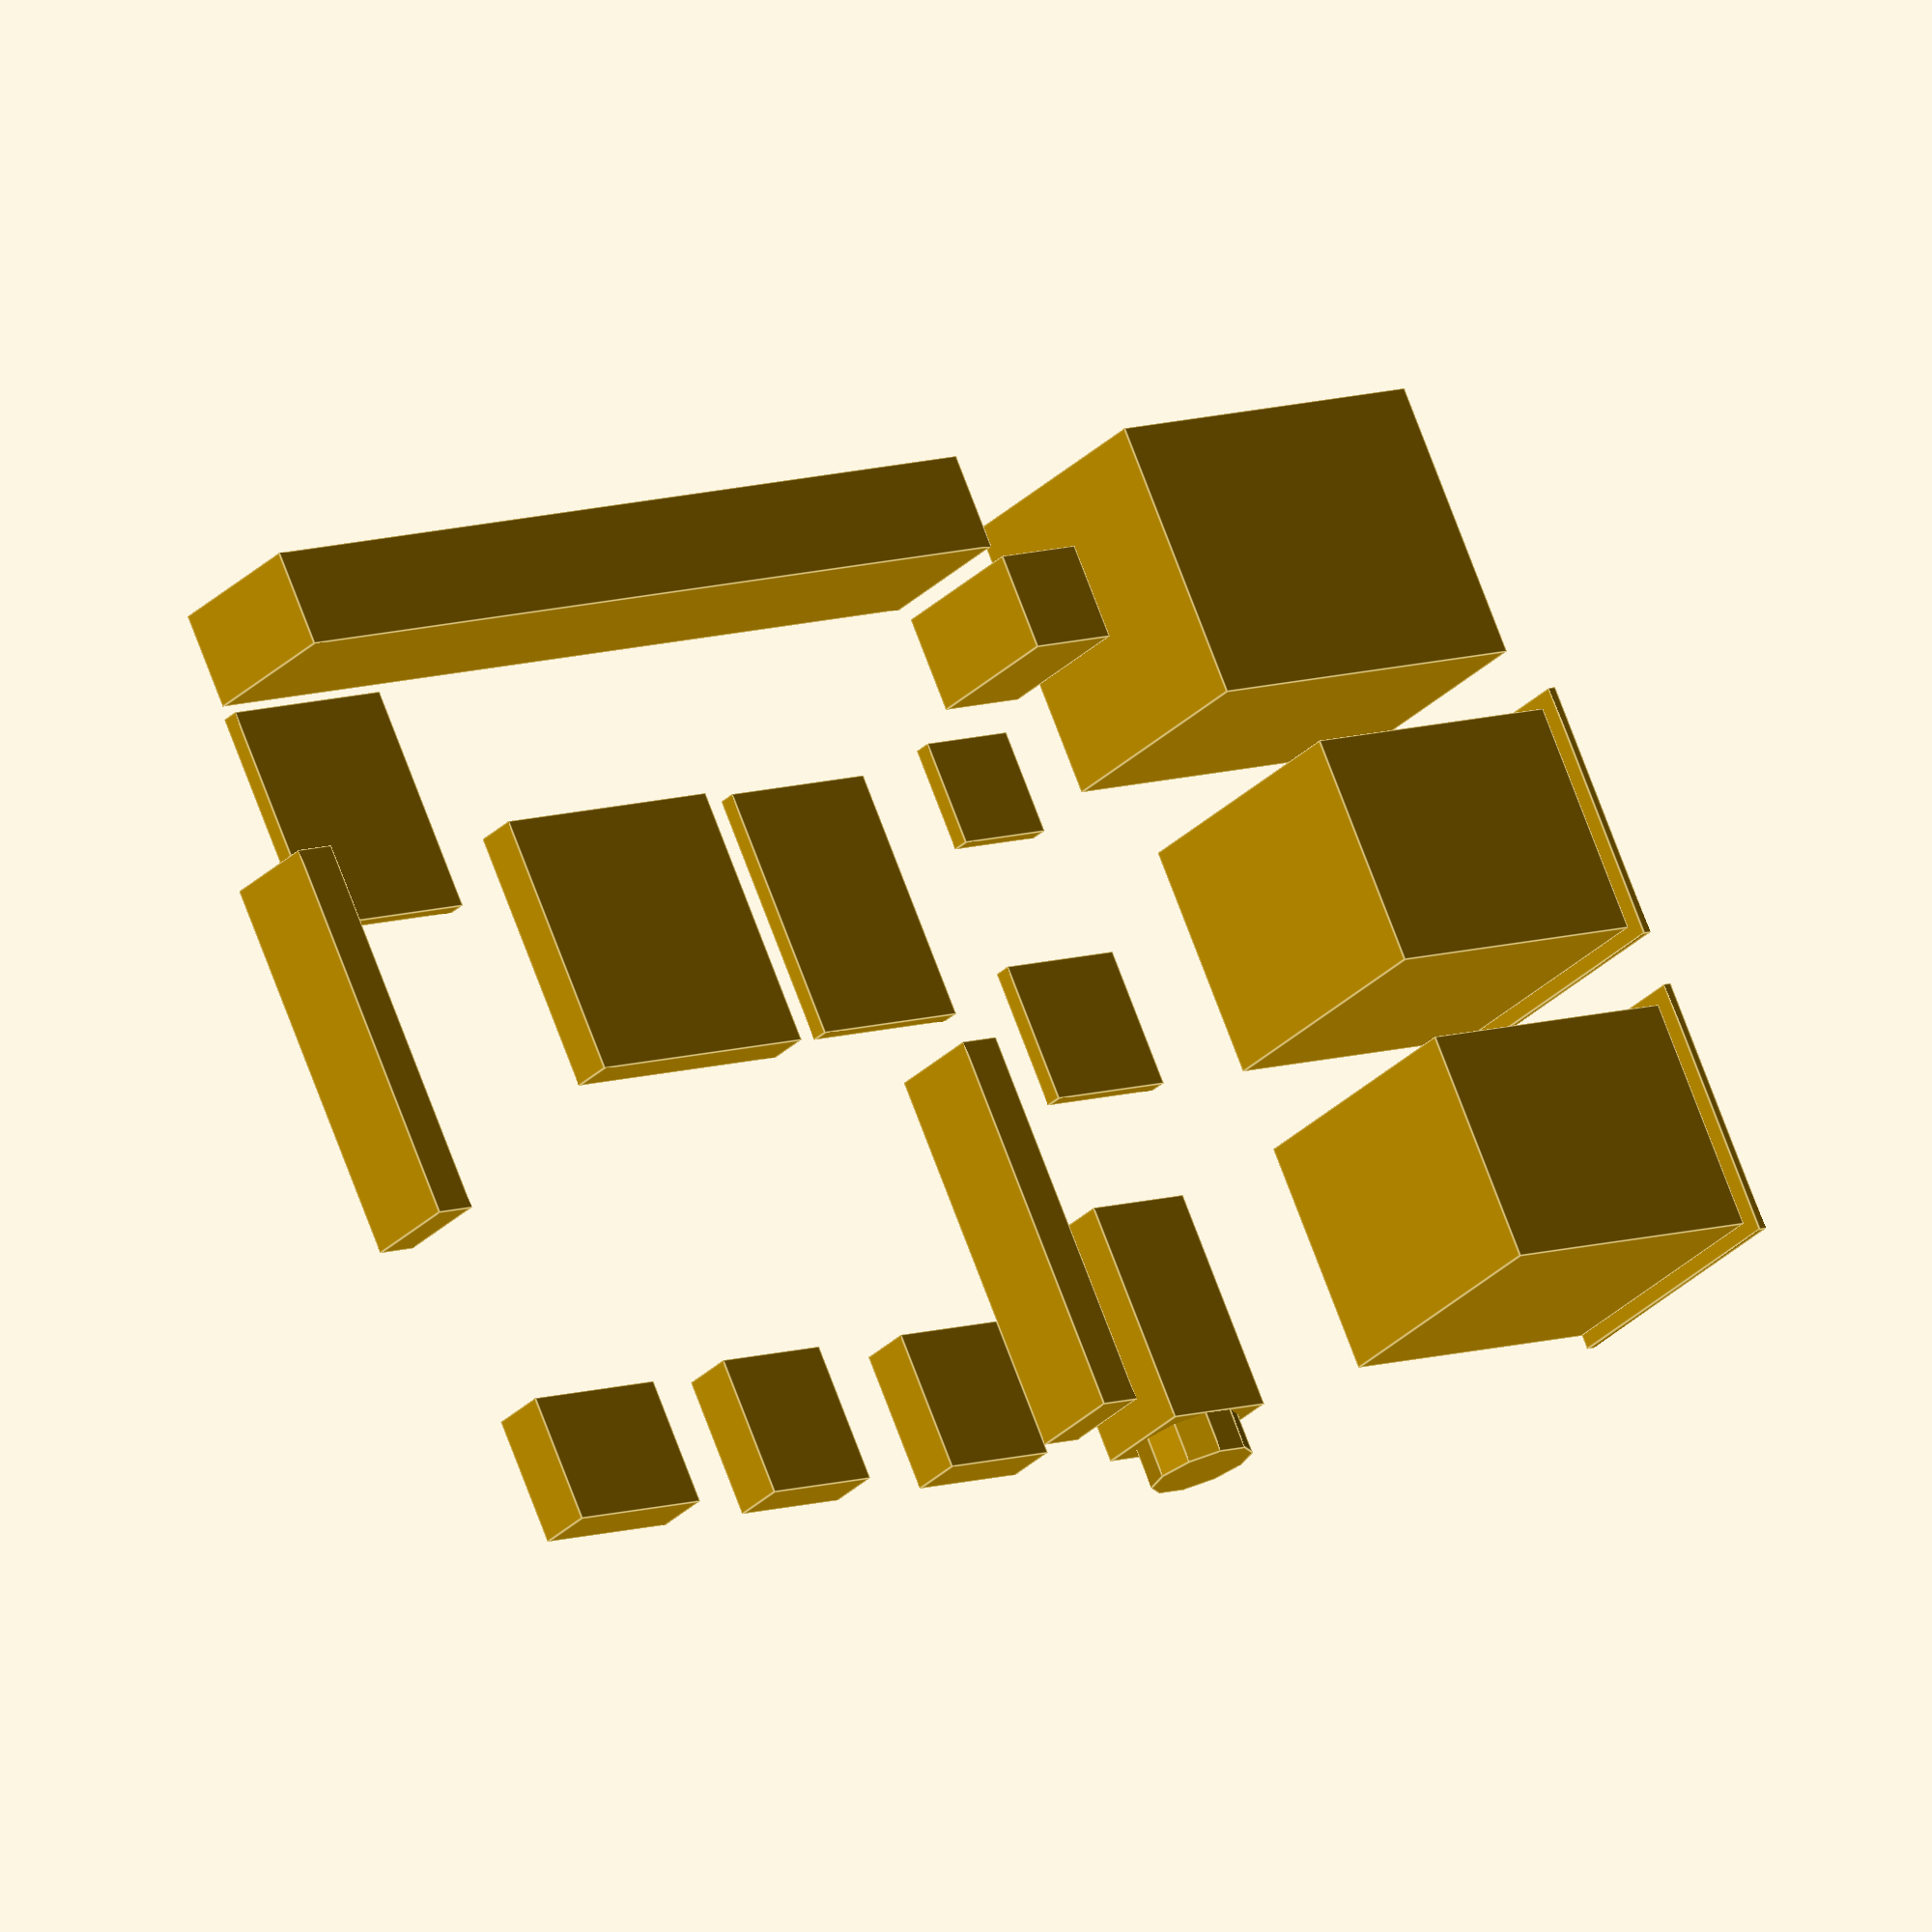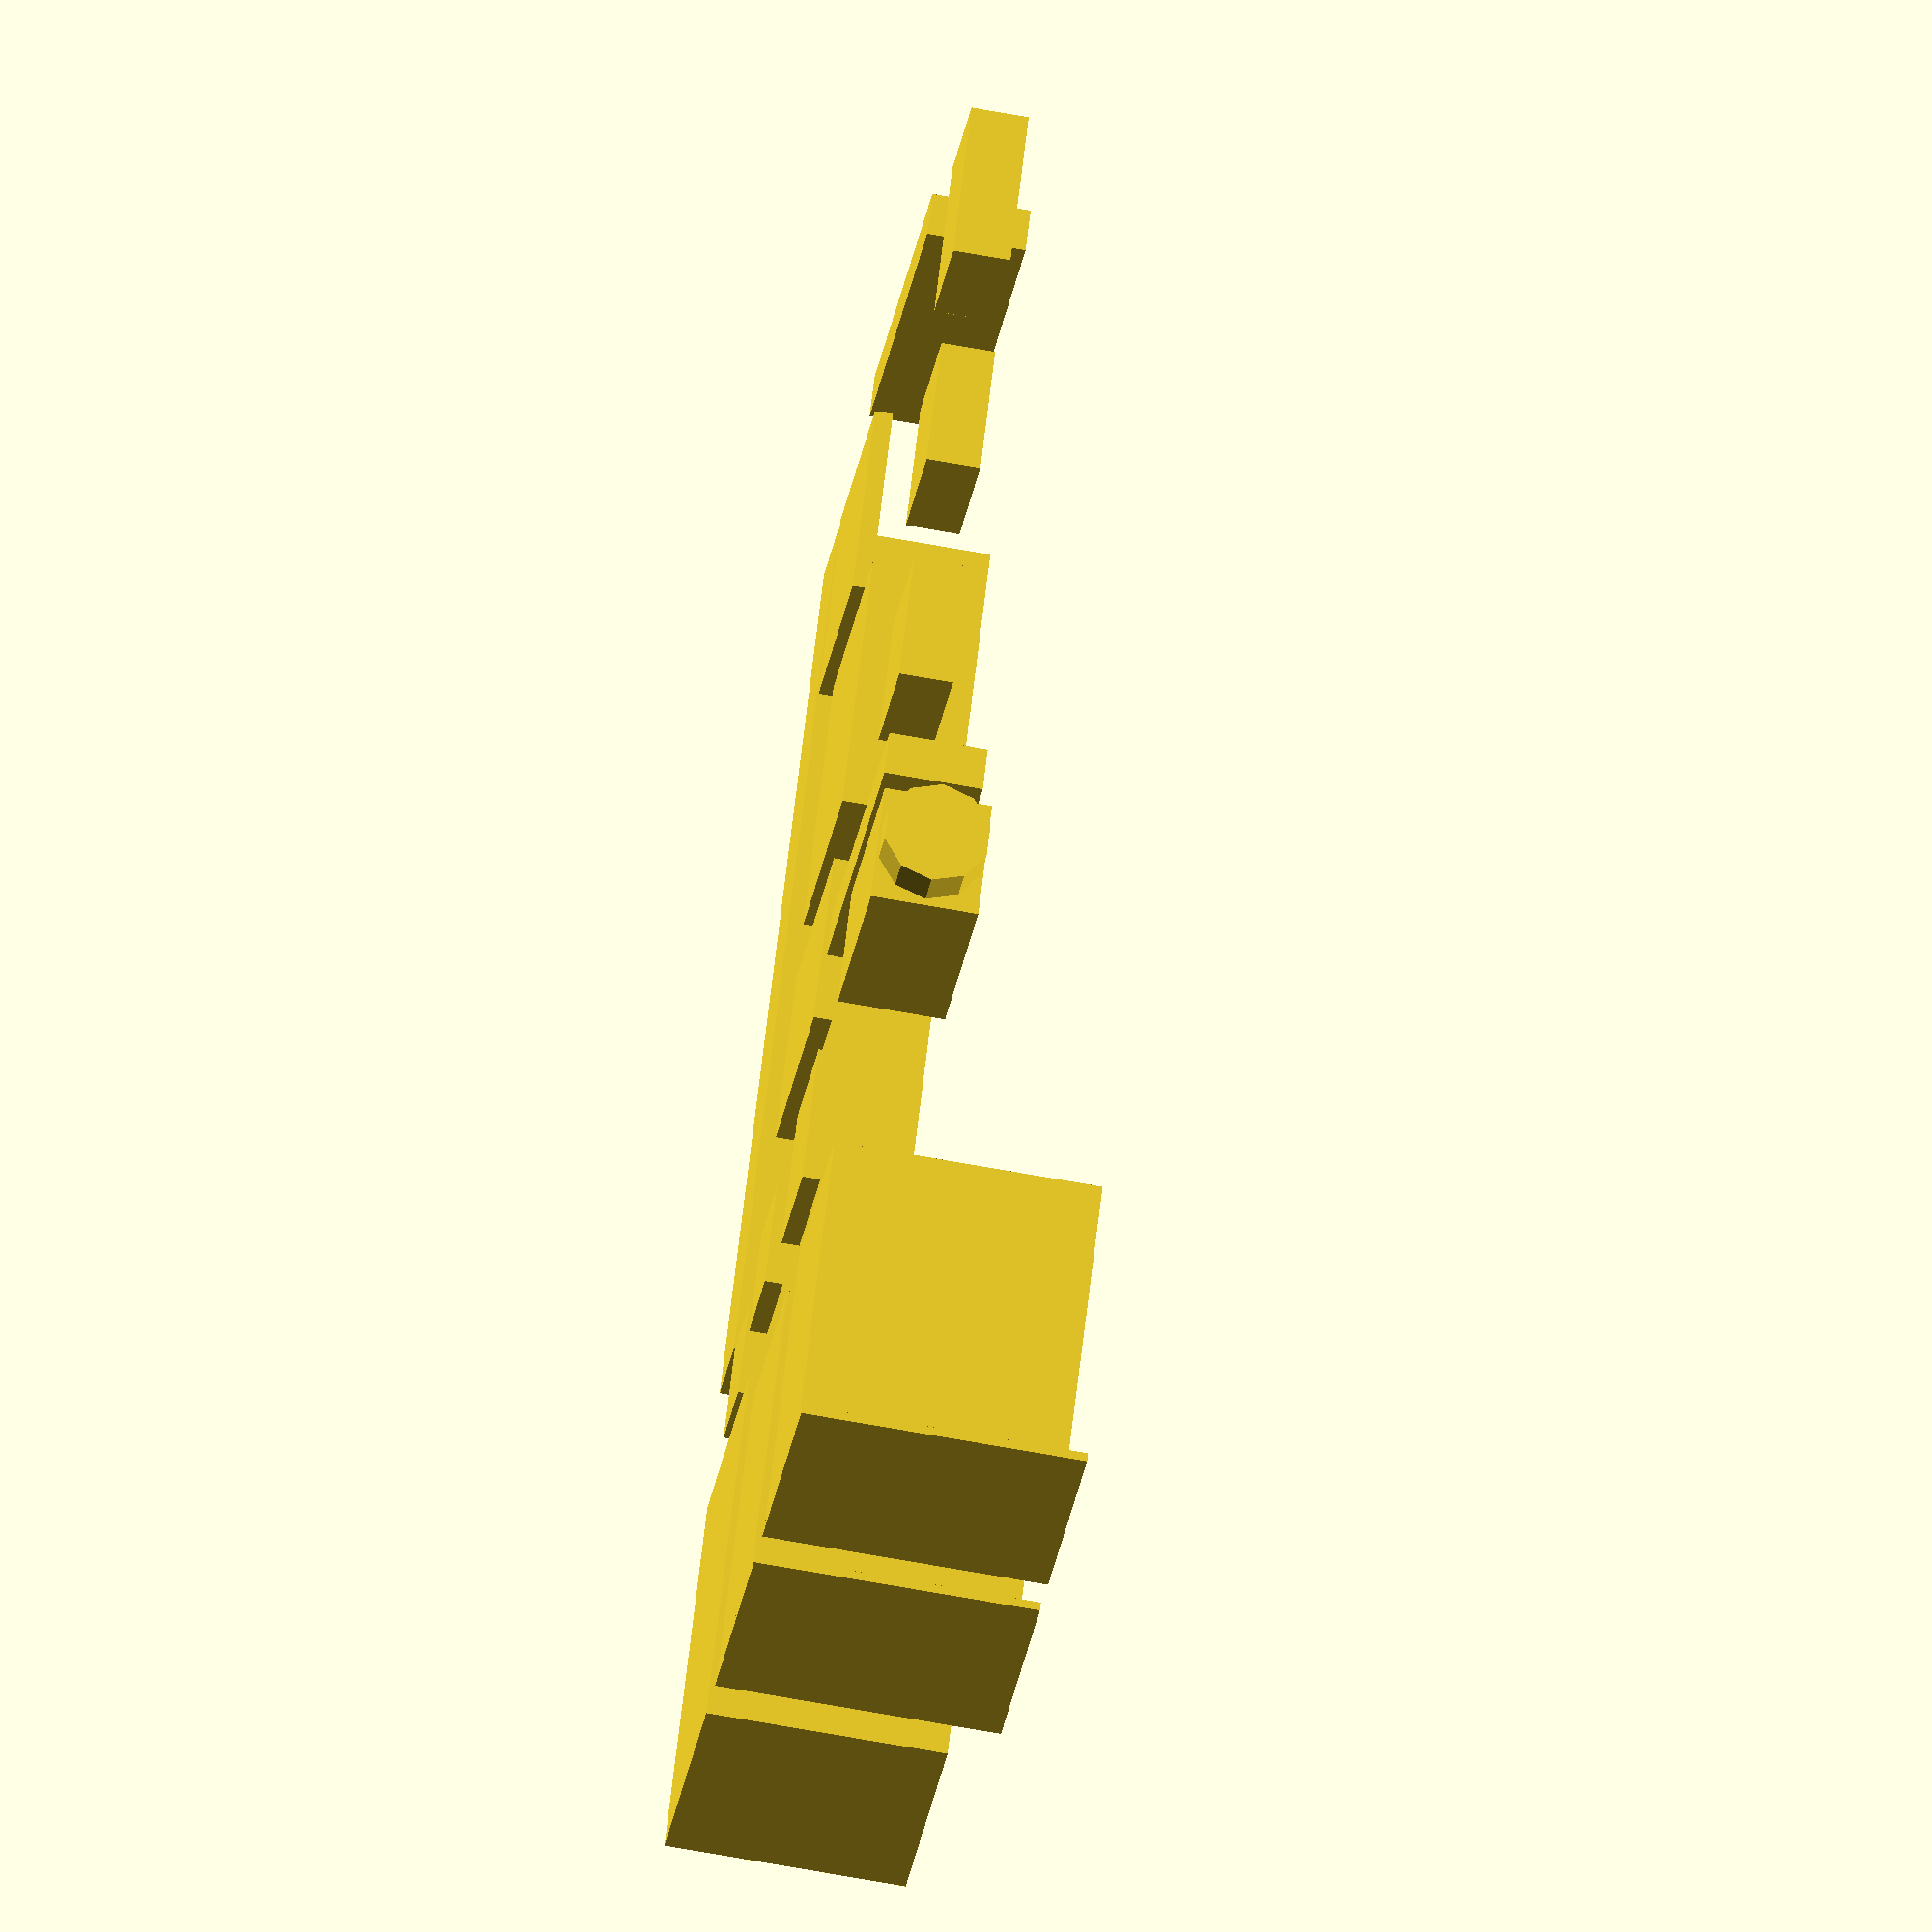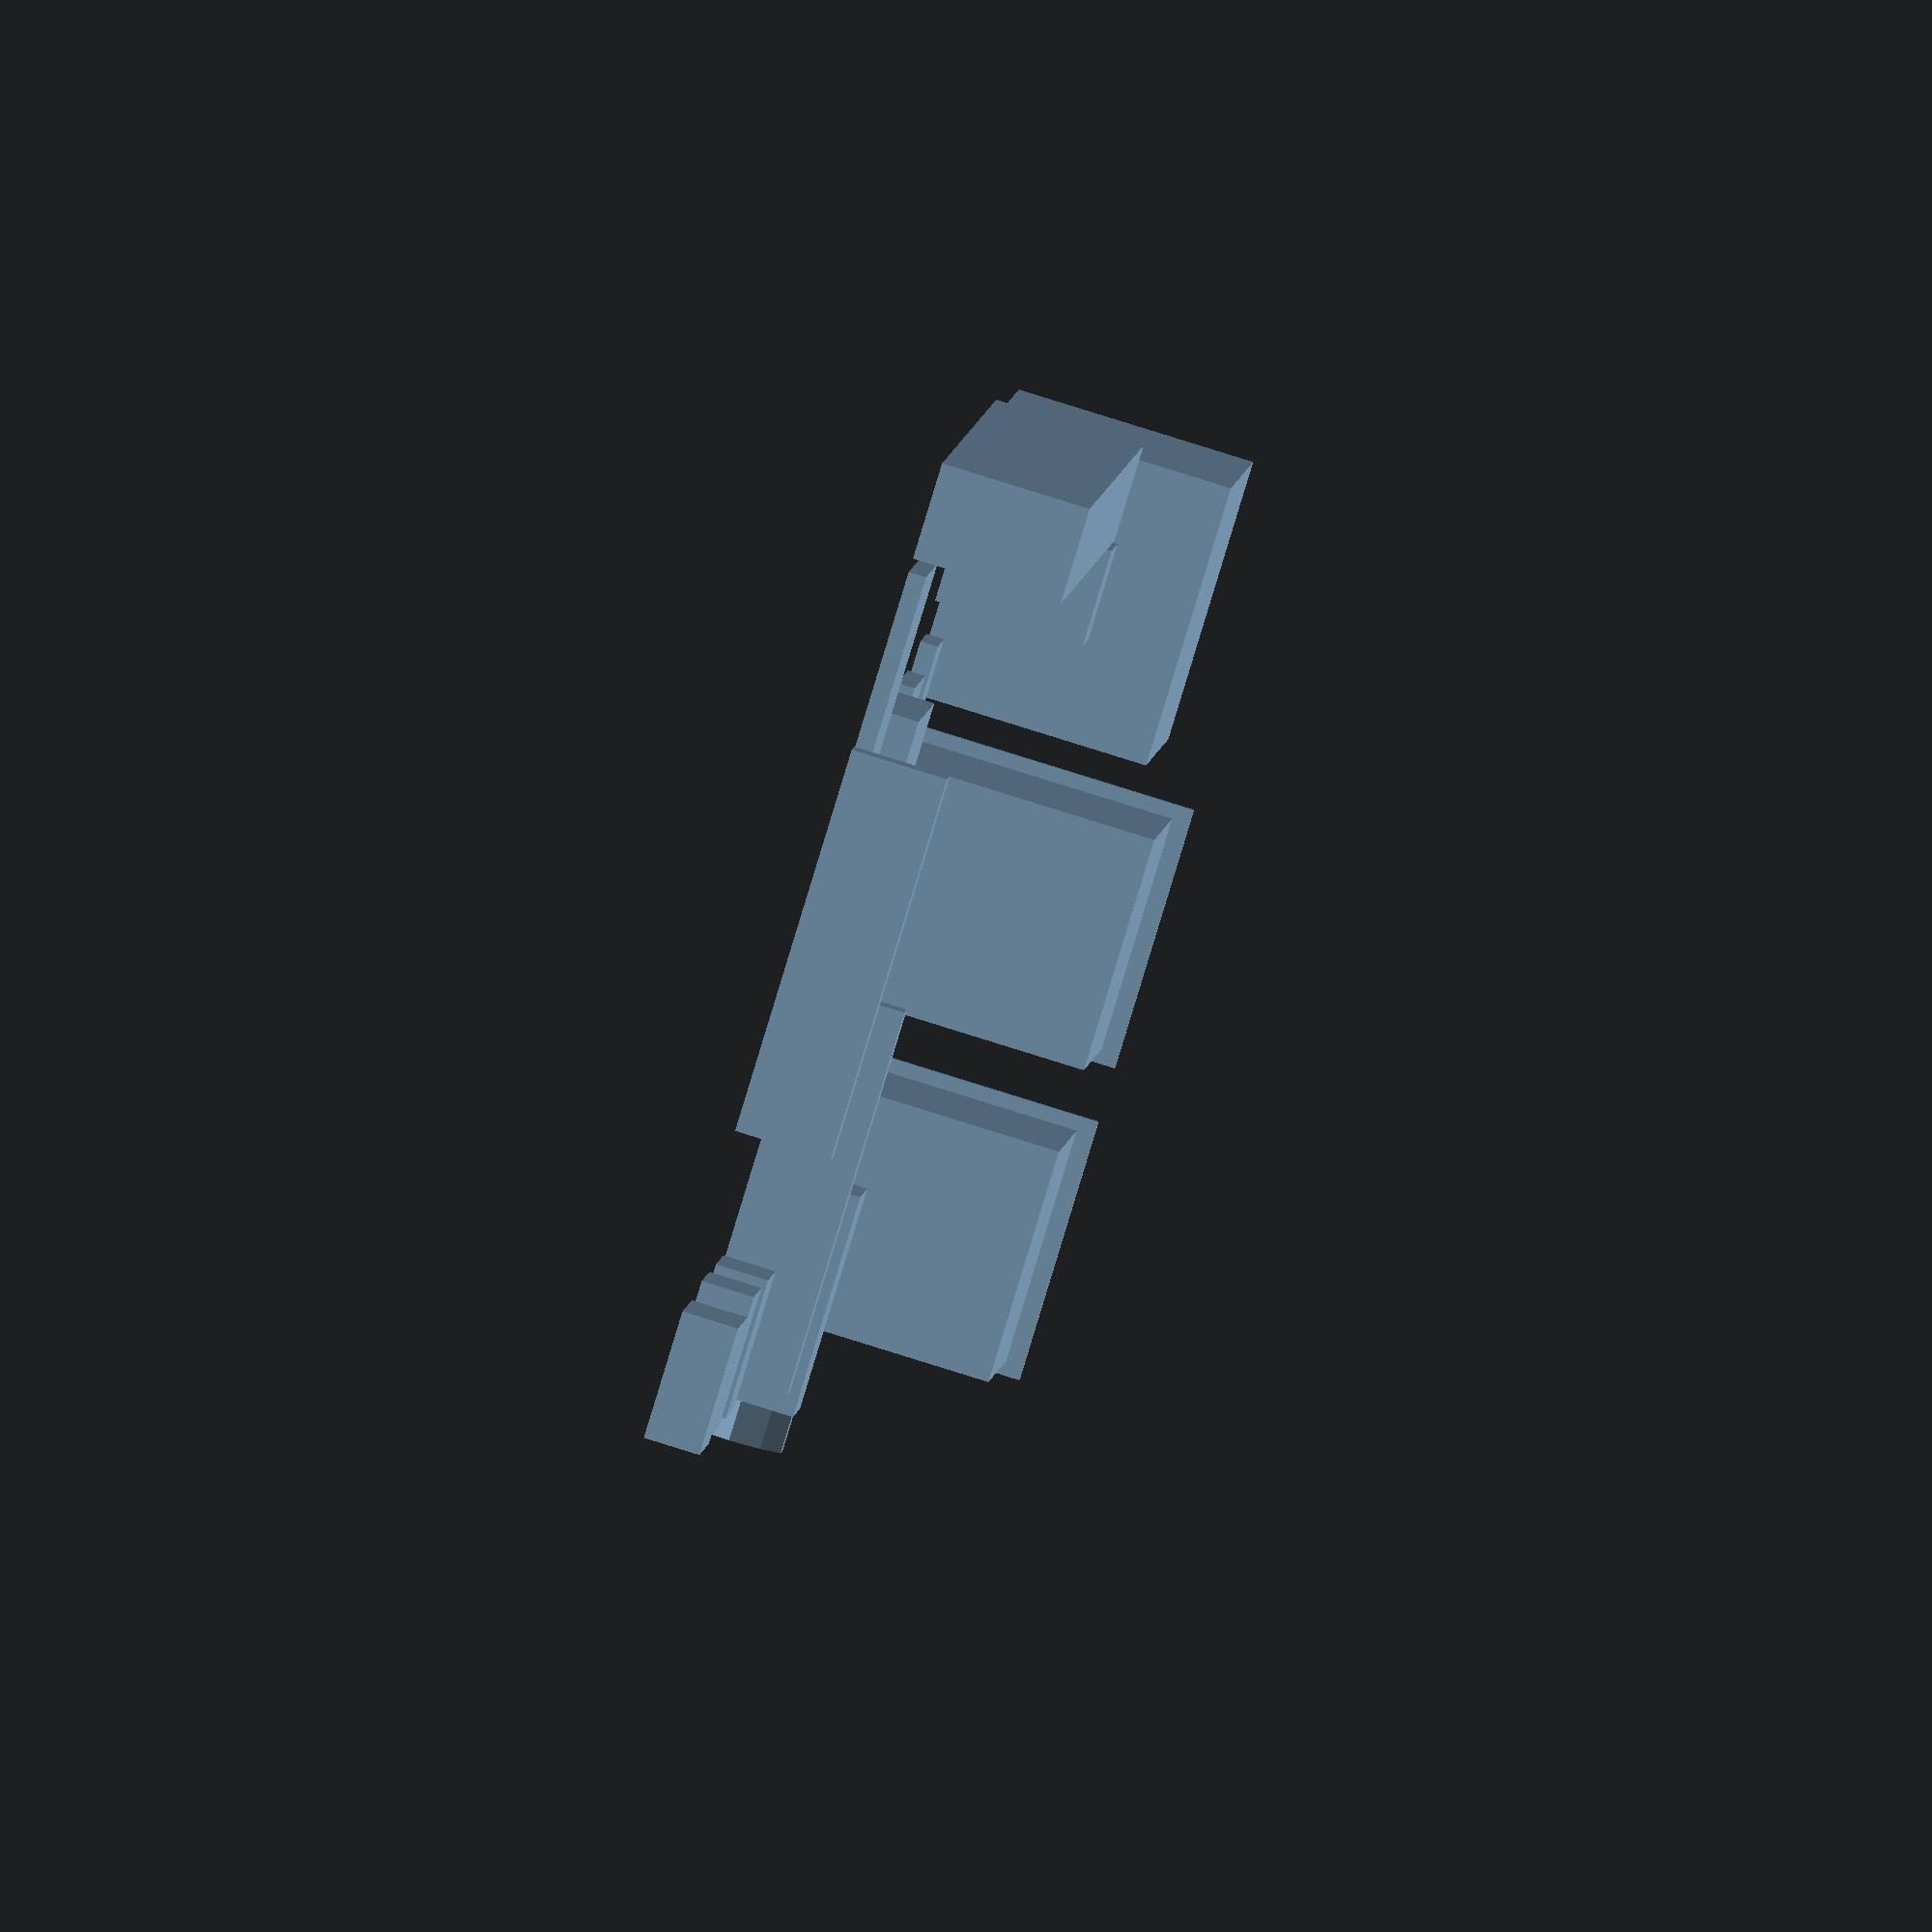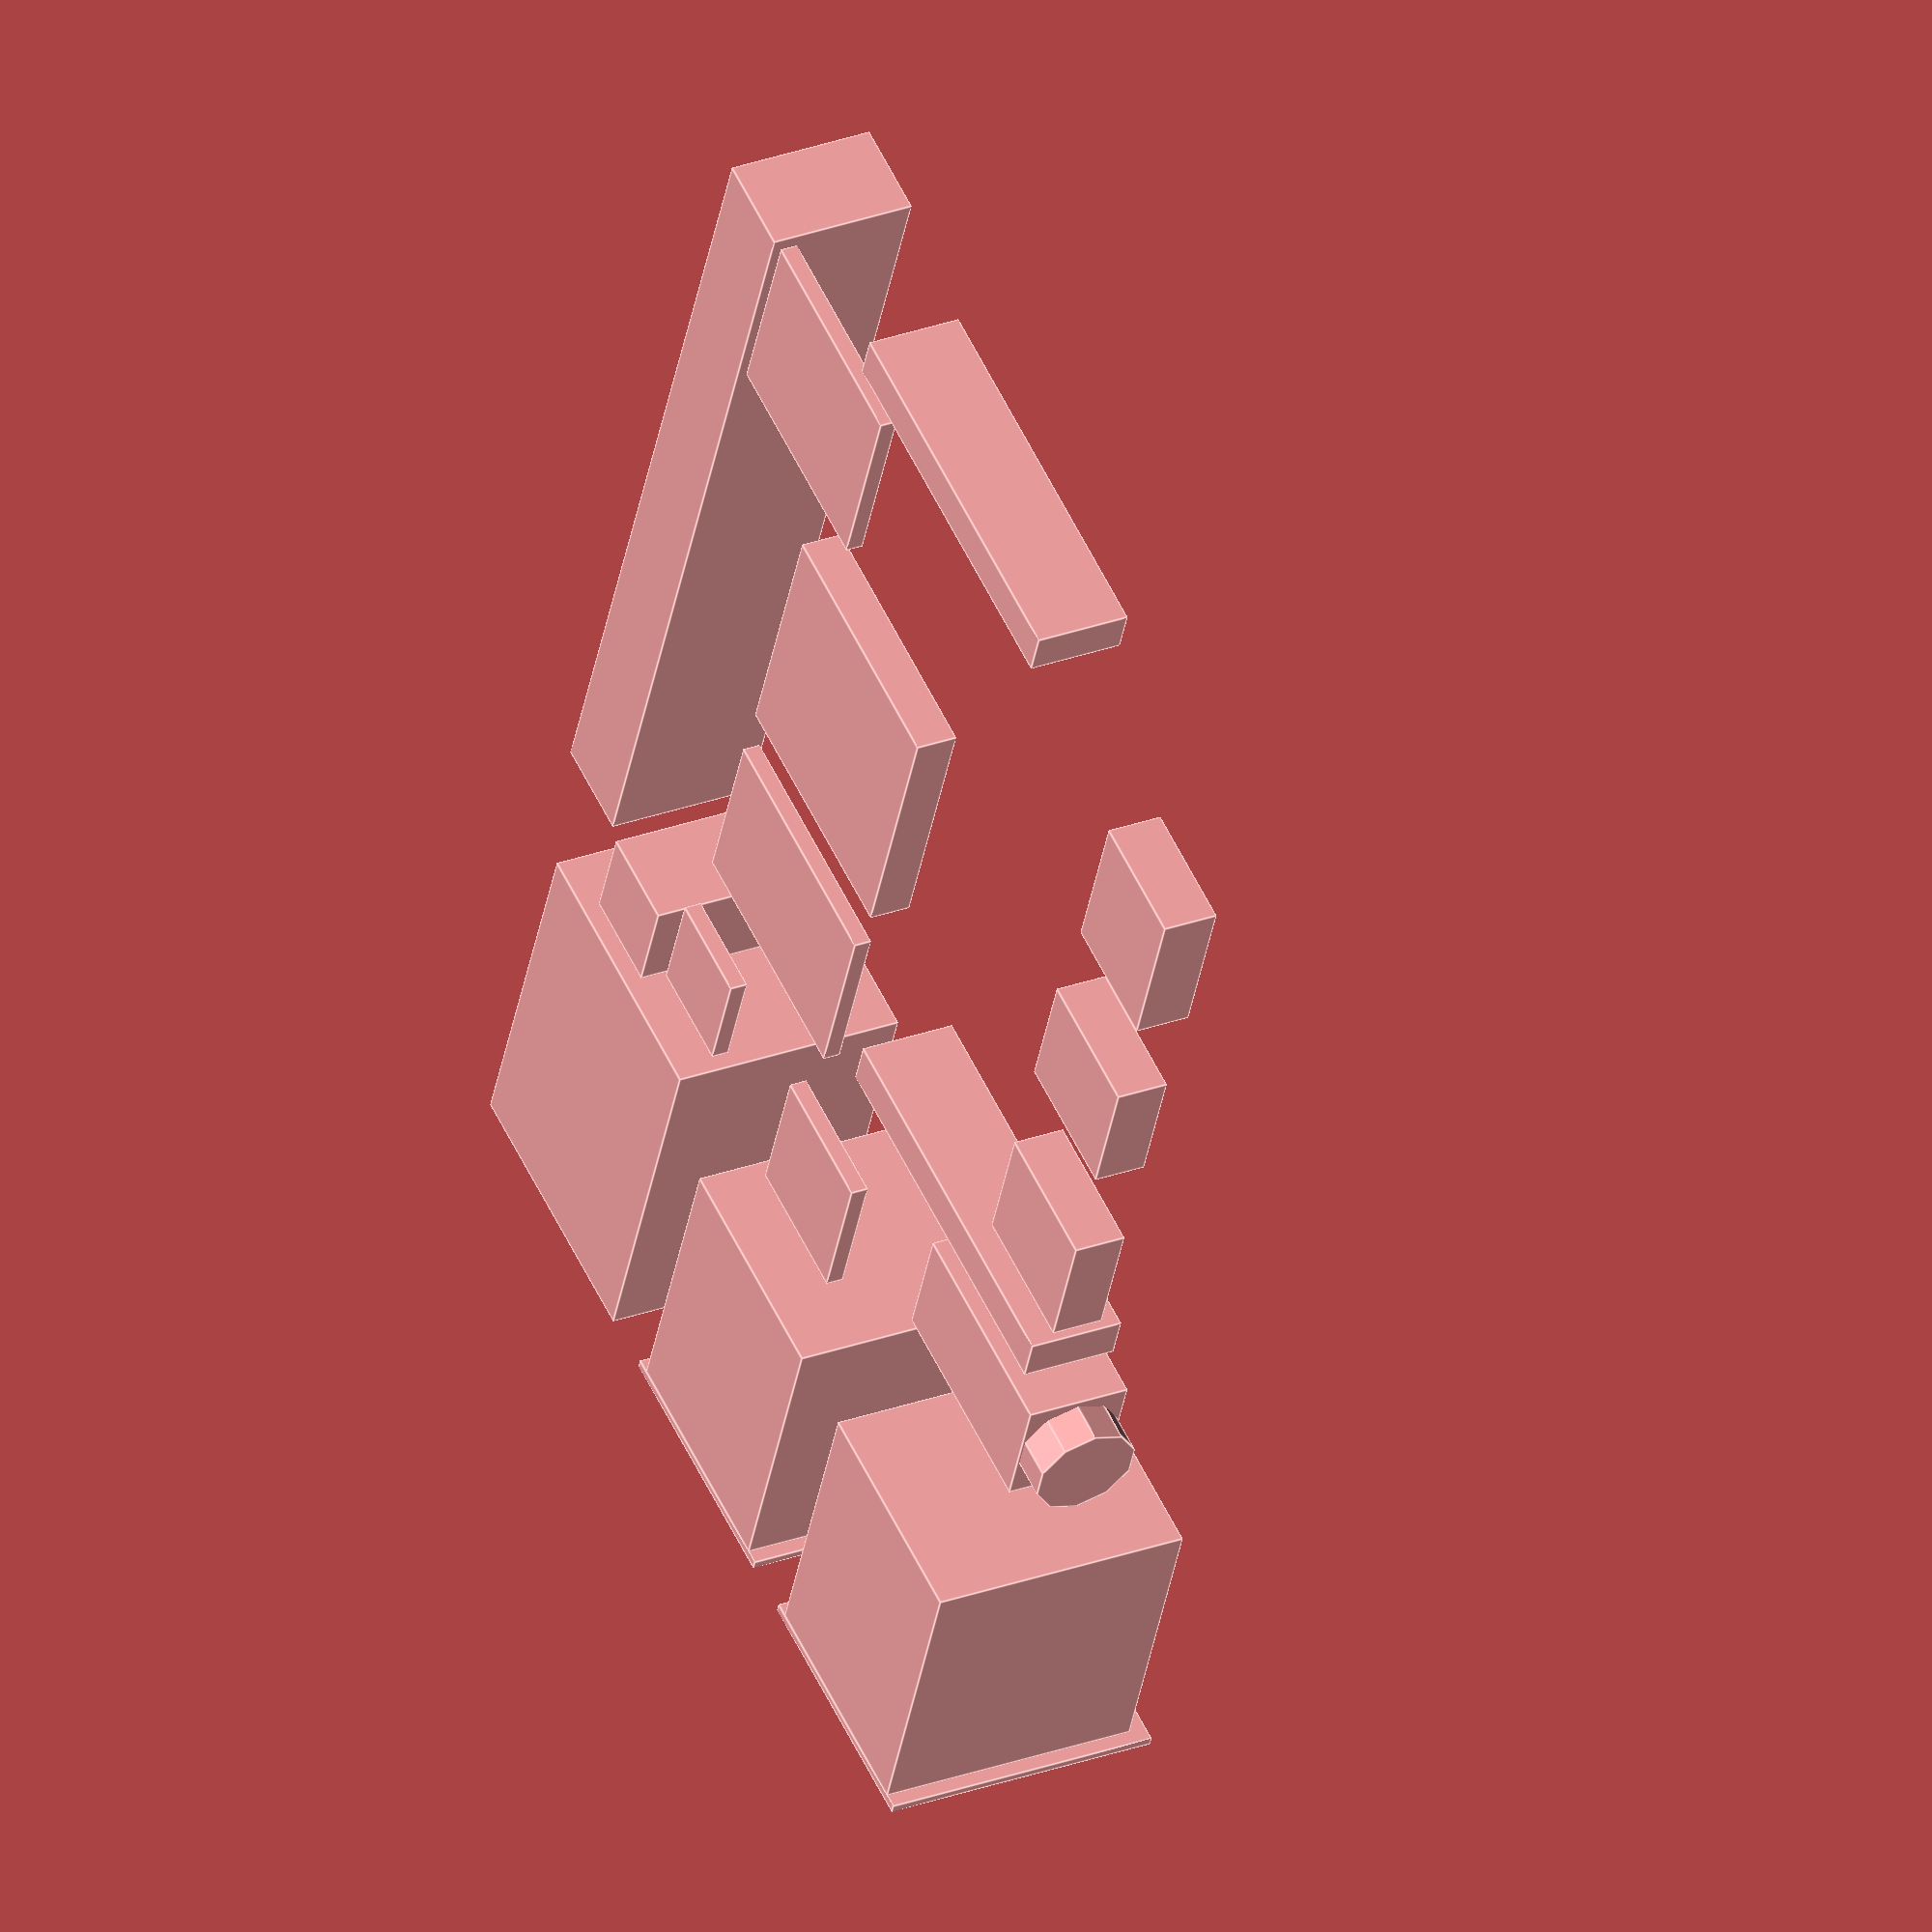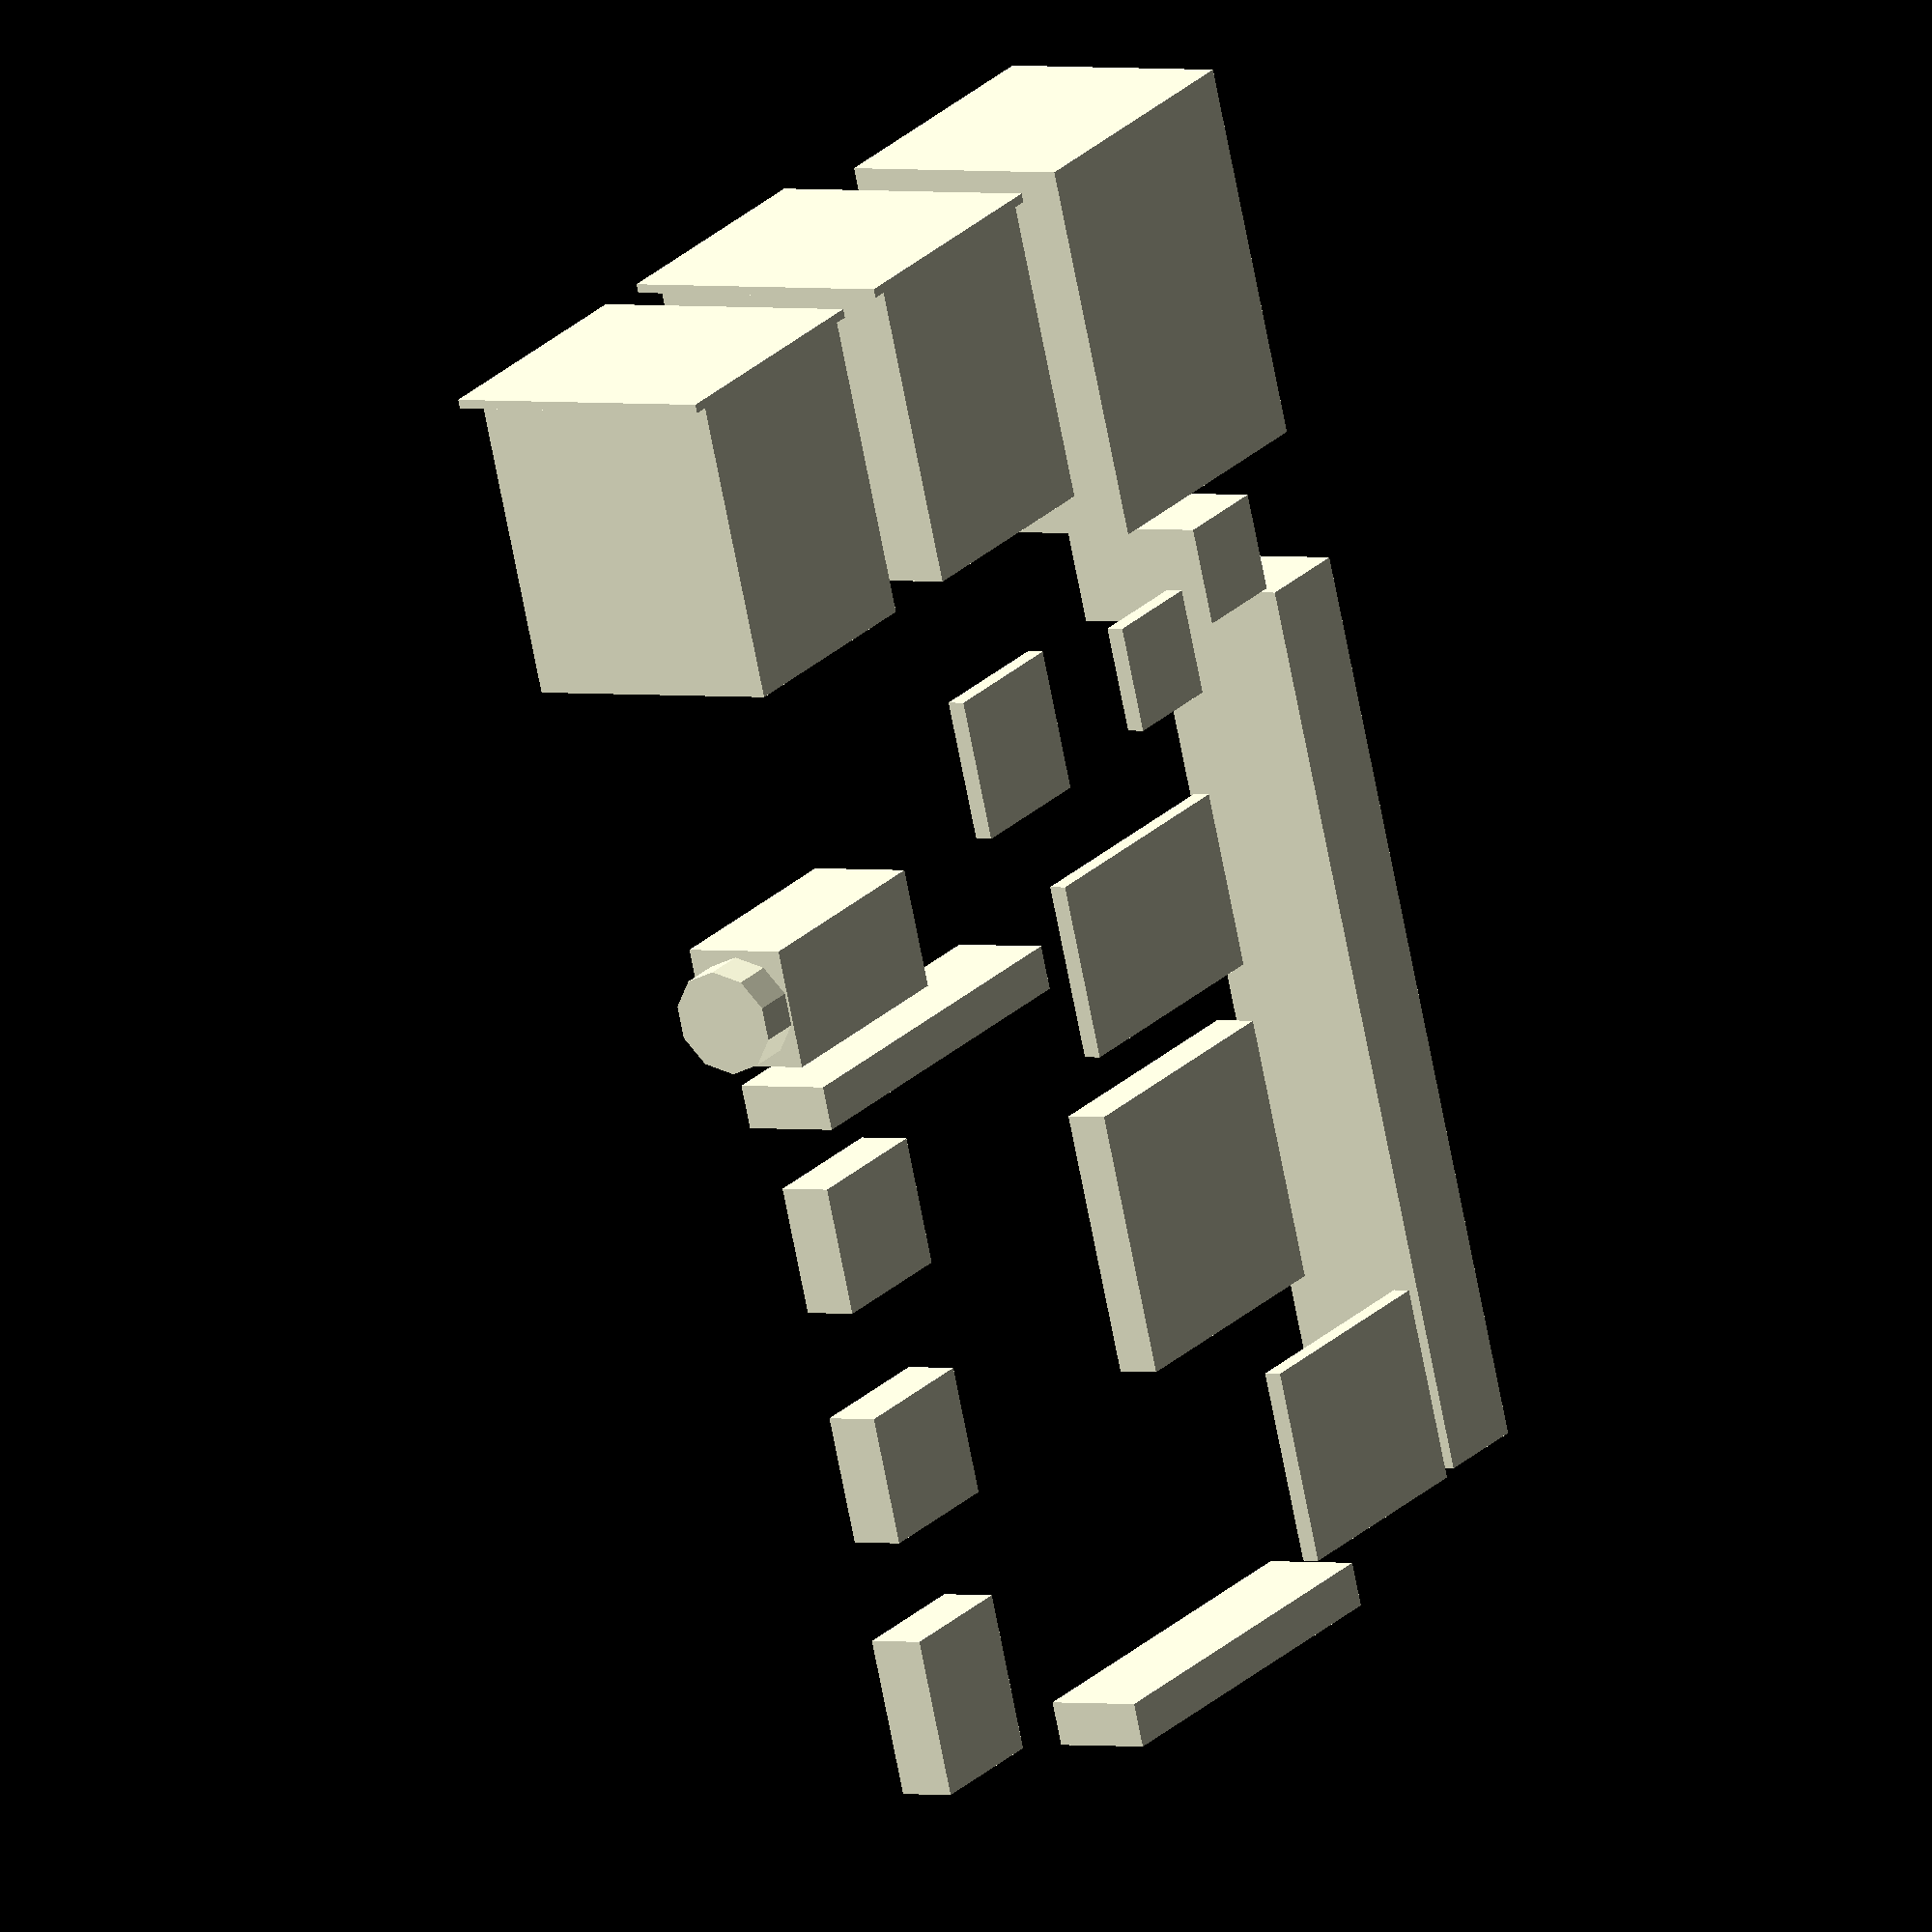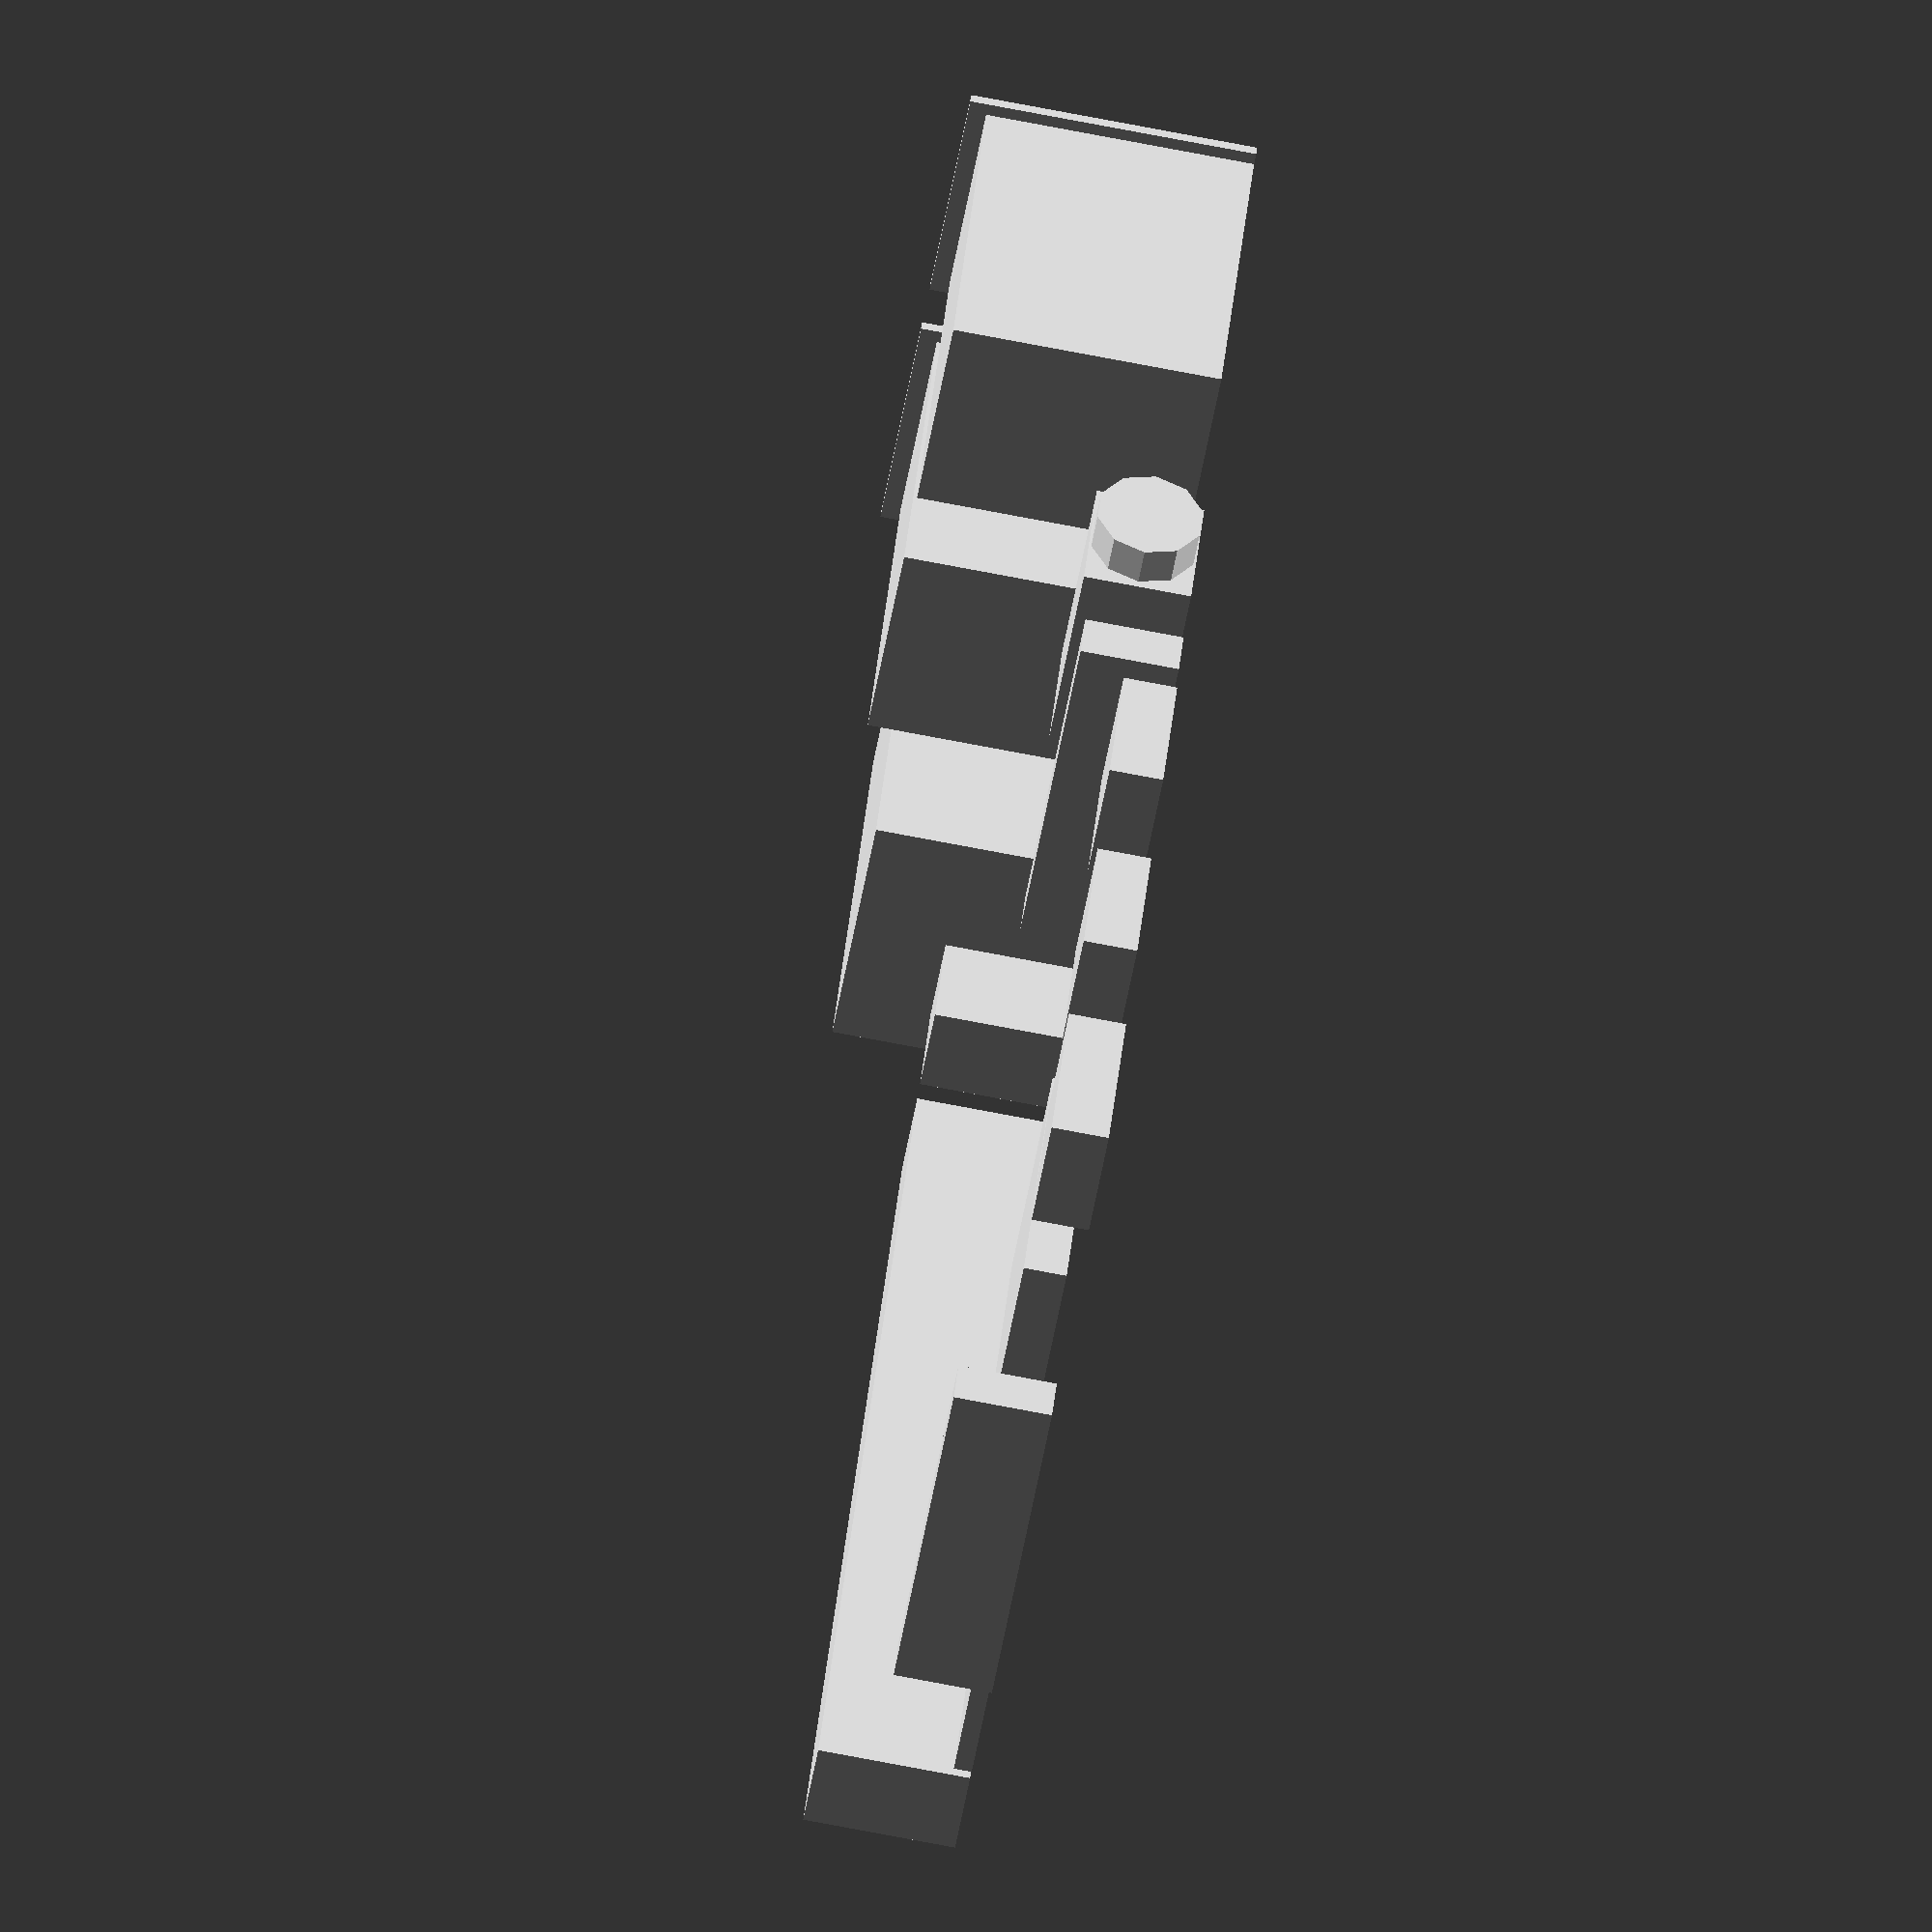
<openscad>
/*
 * Title:   Raspberry Pi 4B
 * Author:  David Tillemans
 * Version: 0.1
 * Date:    06 May 2020
 *
 * Explanation
 * Dimensions of raspberry pi is:
 * Total Width = 88 (USB and ethernet stick out)
 * Total Breath = 58.3 (USB-C, HDMIs and AV stick out)
 * Details found on: https://www.raspberrypi.org/documentation/hardware/raspberrypi/mechanical/rpi_MECH_4b_4p0.pdf
 * 
 * raspberrypi4b(withpcb, withsdcard) : draws a raspberry Pi 4B 
 *     with withpcb = 0 : no pcb is drawn on the location of the components
 *     with withpcb = 1 : pcb is drawn with the components
 *     with withsdcard = 0 : no sdcard is drawn
 *     with withsdcard = 1 : the sdcard is drawn
 *            
 */

module poe_full() {
    cube([5.5, 5.5, 8.5]);    
}

module gpio_full() {
    cube([51.5, 5.5, 8.5]);    
}

module flat_connector_full() {
    cube([2.5, 22, 5.5]);    
}

module usbc_full() {
    cube([9.0, 7.3, 3.2]);    
}

module hdmi_full() {
    cube([7.3, 8, 3.0]);    
}

module av_full() {
    translate([3.4, 12.7, 3])
        rotate([90, 0, 0]) {
            union() {
                translate([-3.4, -3.0, 0]) 
                    cube([6.8, 6.0, 12.7]);
                cylinder(d = 6, 15);
            }        
        }
}

module usb_full() {
    cube([17, 13.3, 15.0]);
    translate([17, -0.8, 0])
        cube([0.5, 14.9, 16]);
}

module eth_full() {
    cube([21.3, 16, 13.5]);
}

module sdcard_full() {
    cube([11.5, 12, 1.8]); 
}

module sdcard_full_with_card() {
    cube([11.5, 12, 1.8]); 
    translate([-3.5, 0.5, 0])
        cube([15.5, 11, 1.8]); 
}

module cpu_full() {
    cube([15, 15, 2.4]); 
}

module memory_full() {
    cube([10, 14.5, 1.0]); 
}

module eth_chip_full() {
    cube([6, 6, 1.0]); 
}

module usb_chip_full() {
    cube([8, 8, 1.0]); 
}
module wifi_full() {
    cube([11, 13, 1.0]); 
}

// More detailed devices
module av_hollow() {
    translate([0, 3.4, 3])
        rotate([-90, 0, -90]) {
            difference()
            {
                union() {
                    translate([-3.4, -3.0, 0]) 
                        cube([6.8, 6.0, 12.7]);
                    cylinder(d = 6, 15);
                }
                translate([0,0,-1]) 
                    cylinder(d = 3.5, 17);
            }
        }
}

module pcb()
{
    difference() {
        translate([3, 3, 0]) {
            minkowski() {
                cube([85 - 6, 56 - 6, 0.8]);
                cylinder(r = 3, 0.8);        
            }
        }
        union() {
            translate([3.5, 3.5, -0.1])
                cylinder(d=2.7, 2);
            translate([3.5, 52.5, -0.1])
                cylinder(d=2.7, 2);
            translate([61.5, 3.5, -0.1])
                cylinder(d=2.7, 2);
            translate([61.5, 52.5, -0.1])
                cylinder(d=2.7, 2);
        }
    }
}

module raspberrypi4b(withpcb, withsdcard) {
    transpose_z = withpcb ? 1.6 : 0;

    if (withpcb) {
        pcb();
    }

    if (withsdcard) {
        translate([13-11.5, 22, -1.8])
//            sdcard_full();
            sdcard_full_with_card();
    }

    translate([58.75, 43.61, transpose_z])
        poe_full();
    translate([6.75, 49.75, transpose_z])
        gpio_full();
    translate([2.75, 17, transpose_z])
        flat_connector_full();
    translate([45.25, 0.5, transpose_z])
        flat_connector_full();
    translate([6.7, -1, transpose_z])
        usbc_full();
    translate([21.5, -1, transpose_z])
        hdmi_full();
    translate([35, -1, transpose_z])
        hdmi_full();
    translate([49.5, -1, transpose_z])
        av_full();
    translate([70, 2.35, transpose_z])
        usb_full();
    translate([70, 20.35, transpose_z])
        usb_full();
    translate([66.2, 37.75, transpose_z])
        eth_full();

    // Chips
    translate([21.75, 25, transpose_z])
        cpu_full();
    translate([40, 25.7, transpose_z])
        memory_full();
    translate([55.5, 35.5, transpose_z])
        eth_chip_full();
    translate([55, 20, transpose_z])
        usb_chip_full();
    translate([6.5, 36, transpose_z])
        wifi_full();
}

raspberrypi4b(0, 0);

</openscad>
<views>
elev=30.8 azim=334.0 roll=323.6 proj=o view=edges
elev=65.6 azim=52.3 roll=259.5 proj=o view=wireframe
elev=96.8 azim=258.8 roll=252.7 proj=o view=wireframe
elev=149.3 azim=247.8 roll=297.2 proj=o view=edges
elev=358.3 azim=289.3 roll=125.3 proj=o view=solid
elev=80.2 azim=305.1 roll=79.4 proj=o view=wireframe
</views>
